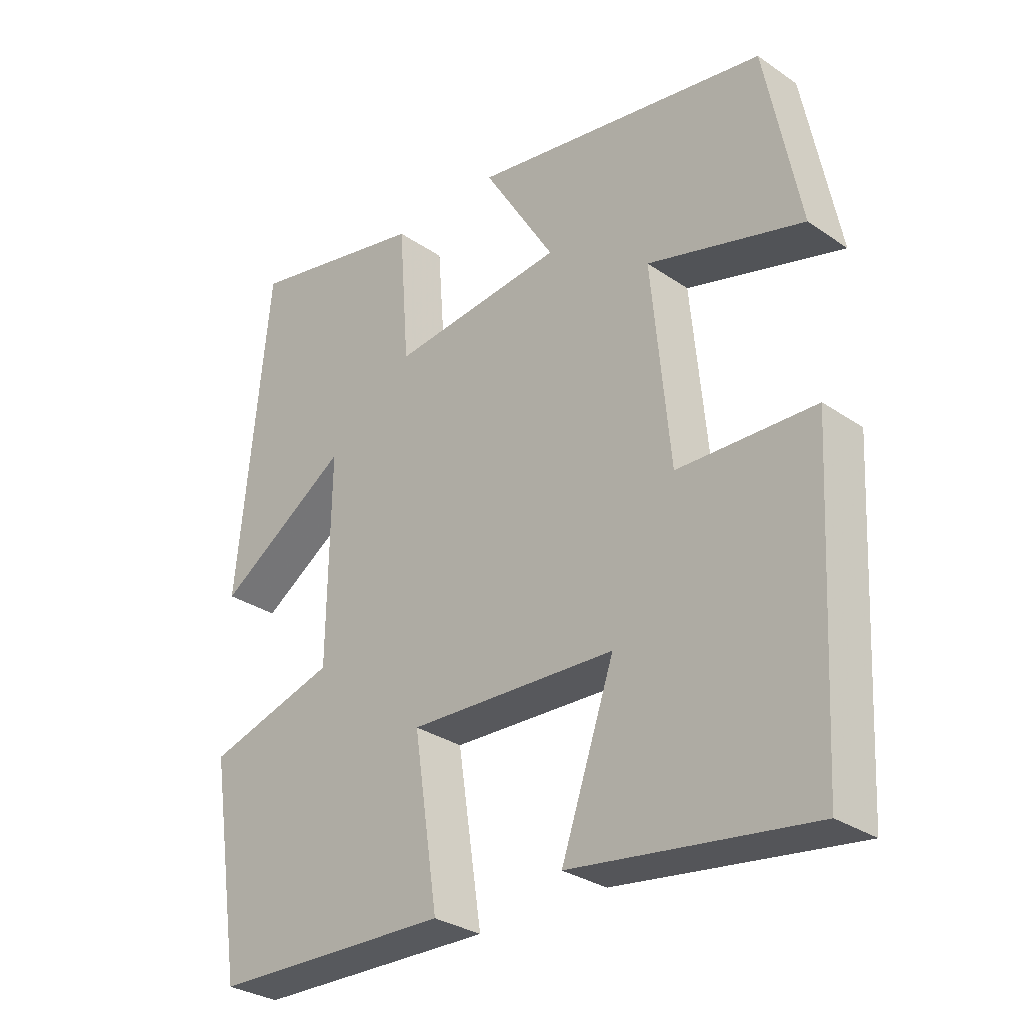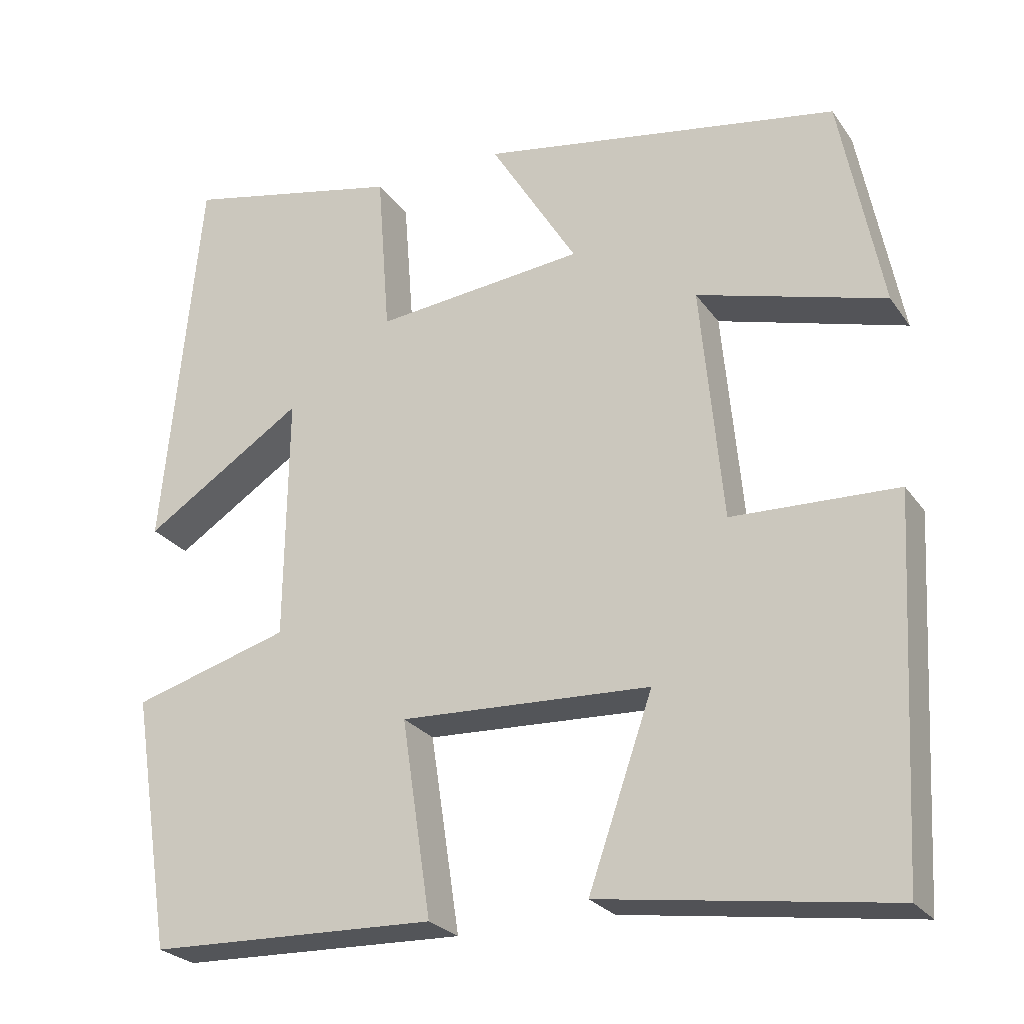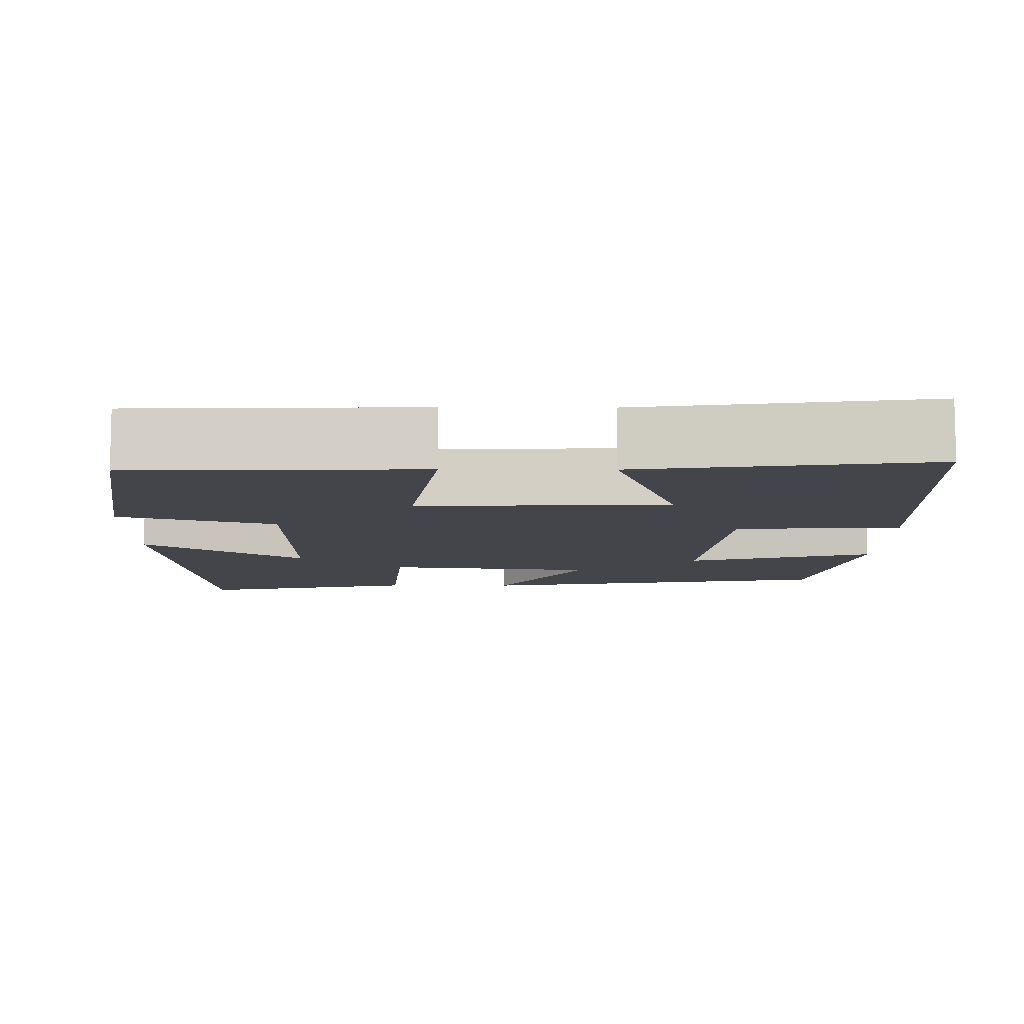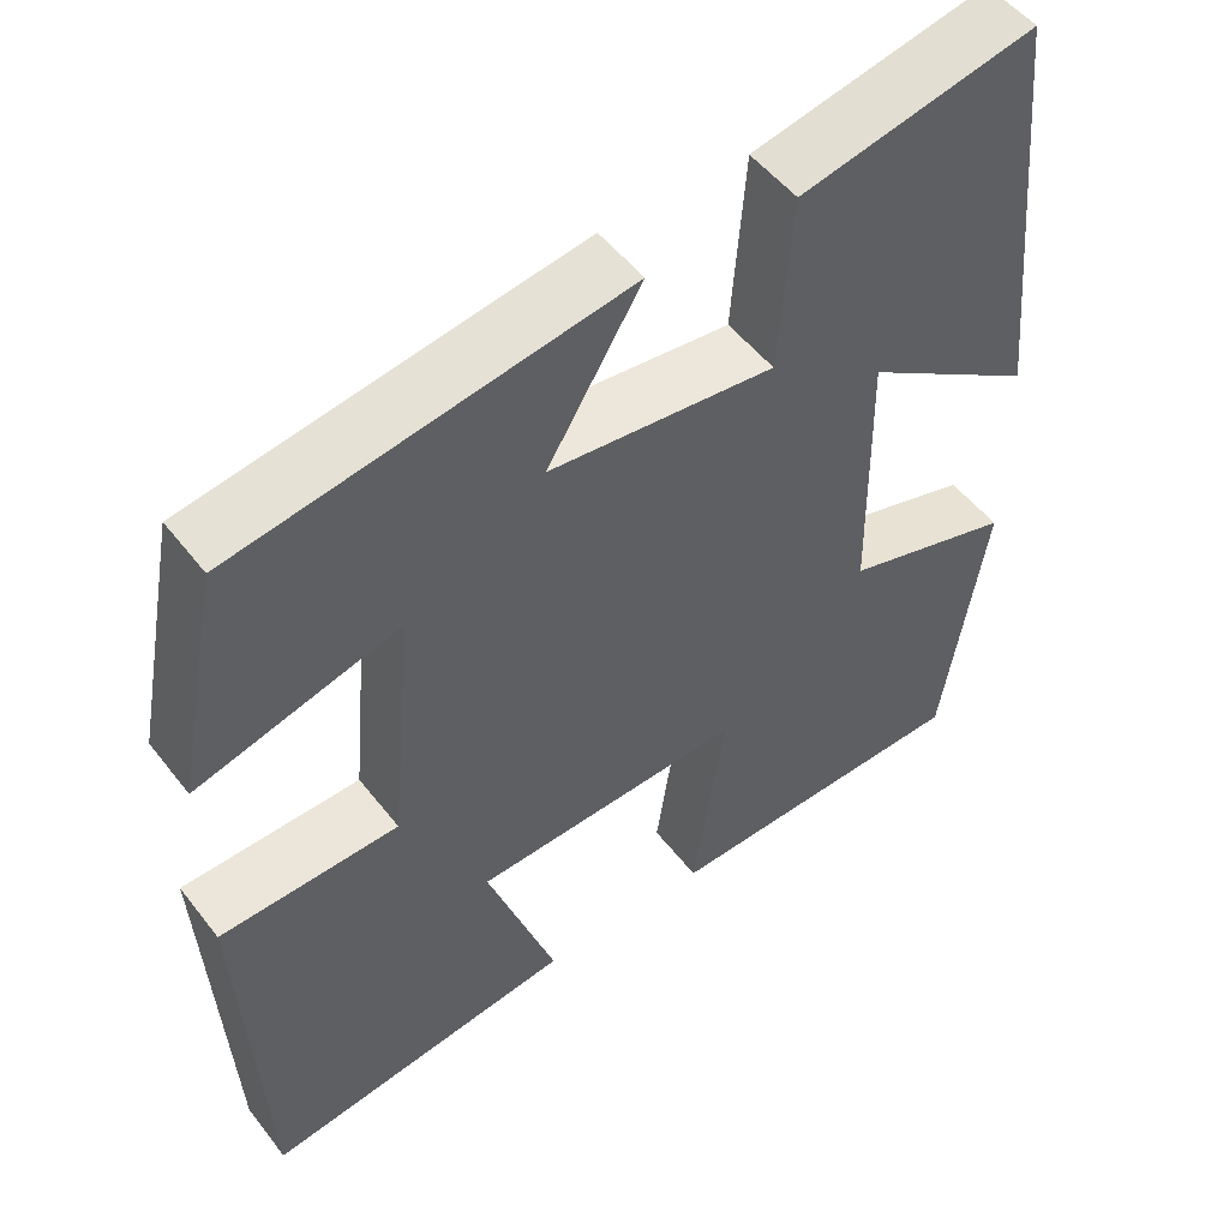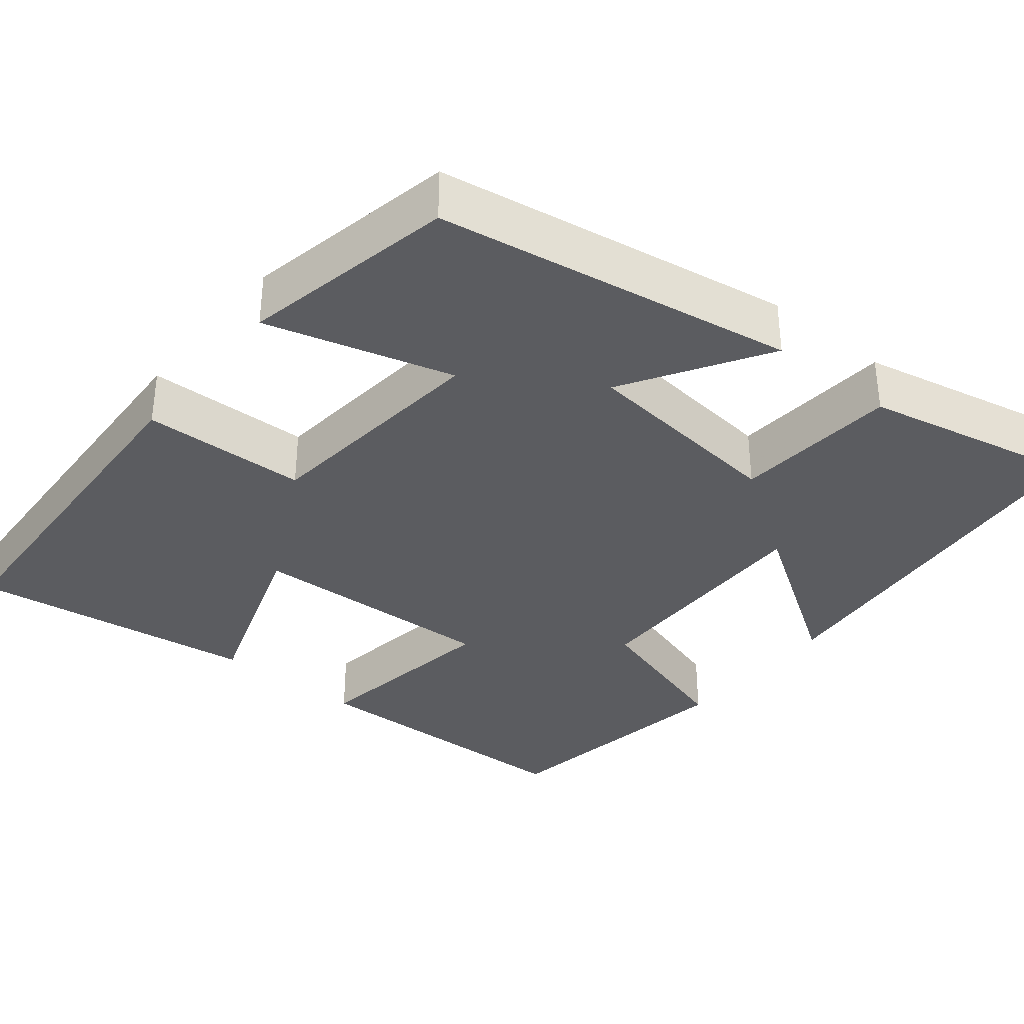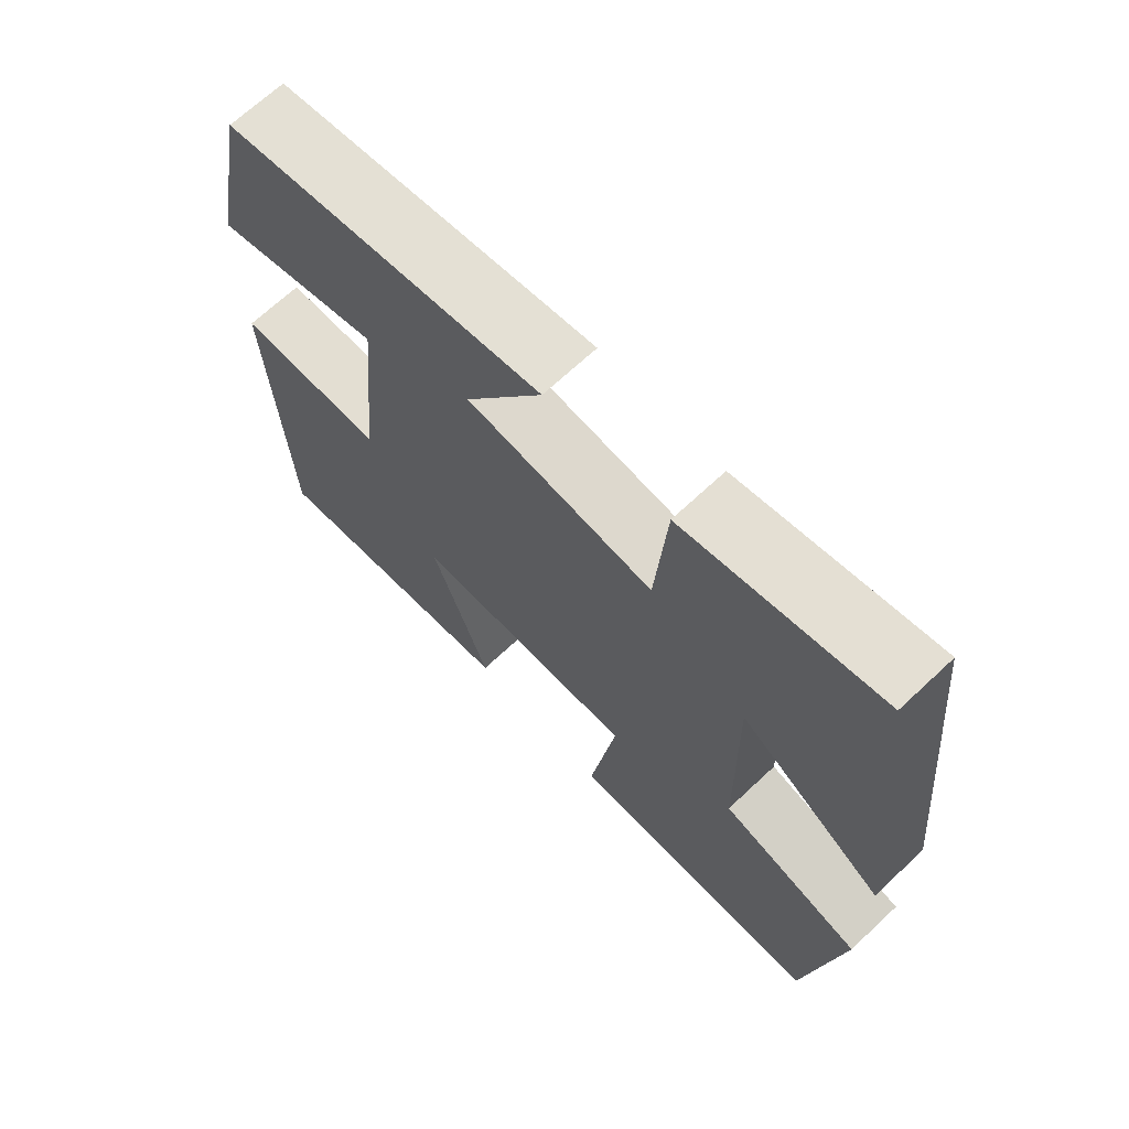
<metadata>
{"format":"obj","ext":"obj","renderer":"f3d","projection":"perspective","resolution":1024,"background":"white","views":[{"elev":-30.5,"azim":-134.6,"up":"+Z"},{"elev":-25.2,"azim":-153.2,"up":"+Z"},{"elev":-9.3,"azim":179.4,"up":"+Y"},{"elev":51.2,"azim":-36.5,"up":"+Z"},{"elev":-35.3,"azim":-39.2,"up":"+Y"},{"elev":68.4,"azim":46.8,"up":"+Z"}]}
</metadata>
<code>
v 0.452 0.07 0.559
v 0.5 0.07 0.068
v 0.298 0.07 0.2
v 0.302 0.07 -0.11
v 0.5 0.07 -0.168
v 0.45 0.07 -0.489
v 0.087 0.07 -0.5
v 0.124 0.07 -0.253
v -0.192 0.07 -0.267
v -0.111 0.07 -0.5
v -0.475 0.07 -0.551
v -0.5 0.07 -0.086
v -0.291 0.07 -0.079
v -0.263 0.07 0.219
v -0.5 0.07 0.152
v -0.447 0.07 0.424
v 0.007 0.07 0.5
v -0.103 0.07 0.32
v 0.161 0.07 0.292
v 0.177 0.07 0.5
v 0.452 0 0.559
v 0.5 0 0.068
v 0.298 0 0.2
v 0.302 0 -0.11
v 0.5 0 -0.168
v 0.45 0 -0.489
v 0.087 0 -0.5
v 0.124 0 -0.253
v -0.192 0 -0.267
v -0.111 0 -0.5
v -0.475 0 -0.551
v -0.5 0 -0.086
v -0.291 0 -0.079
v -0.263 0 0.219
v -0.5 0 0.152
v -0.447 0 0.424
v 0.007 0 0.5
v -0.103 0 0.32
v 0.161 0 0.292
v 0.177 0 0.5
f 1 2 3
f 20 1 3
f 19 20 3
f 18 19 3 4
f 16 17 18
f 15 16 18
f 14 15 18
f 13 14 18 4
f 11 12 13
f 10 11 13
f 9 10 13
f 13 4 5
f 9 13 5
f 8 9 5
f 5 6 7 8
f 23 22 21
f 23 21 40
f 23 40 39
f 24 23 39 38
f 38 37 36
f 38 36 35
f 38 35 34
f 24 38 34 33
f 33 32 31
f 33 31 30
f 33 30 29
f 25 24 33
f 25 33 29
f 25 29 28
f 28 27 26 25
f 1 21 22 2
f 2 22 23 3
f 3 23 24 4
f 4 24 25 5
f 5 25 26 6
f 6 26 27 7
f 7 27 28 8
f 8 28 29 9
f 9 29 30 10
f 10 30 31 11
f 11 31 32 12
f 12 32 33 13
f 13 33 34 14
f 14 34 35 15
f 15 35 36 16
f 16 36 37 17
f 17 37 38 18
f 18 38 39 19
f 19 39 40 20
f 20 40 21 1

</code>
